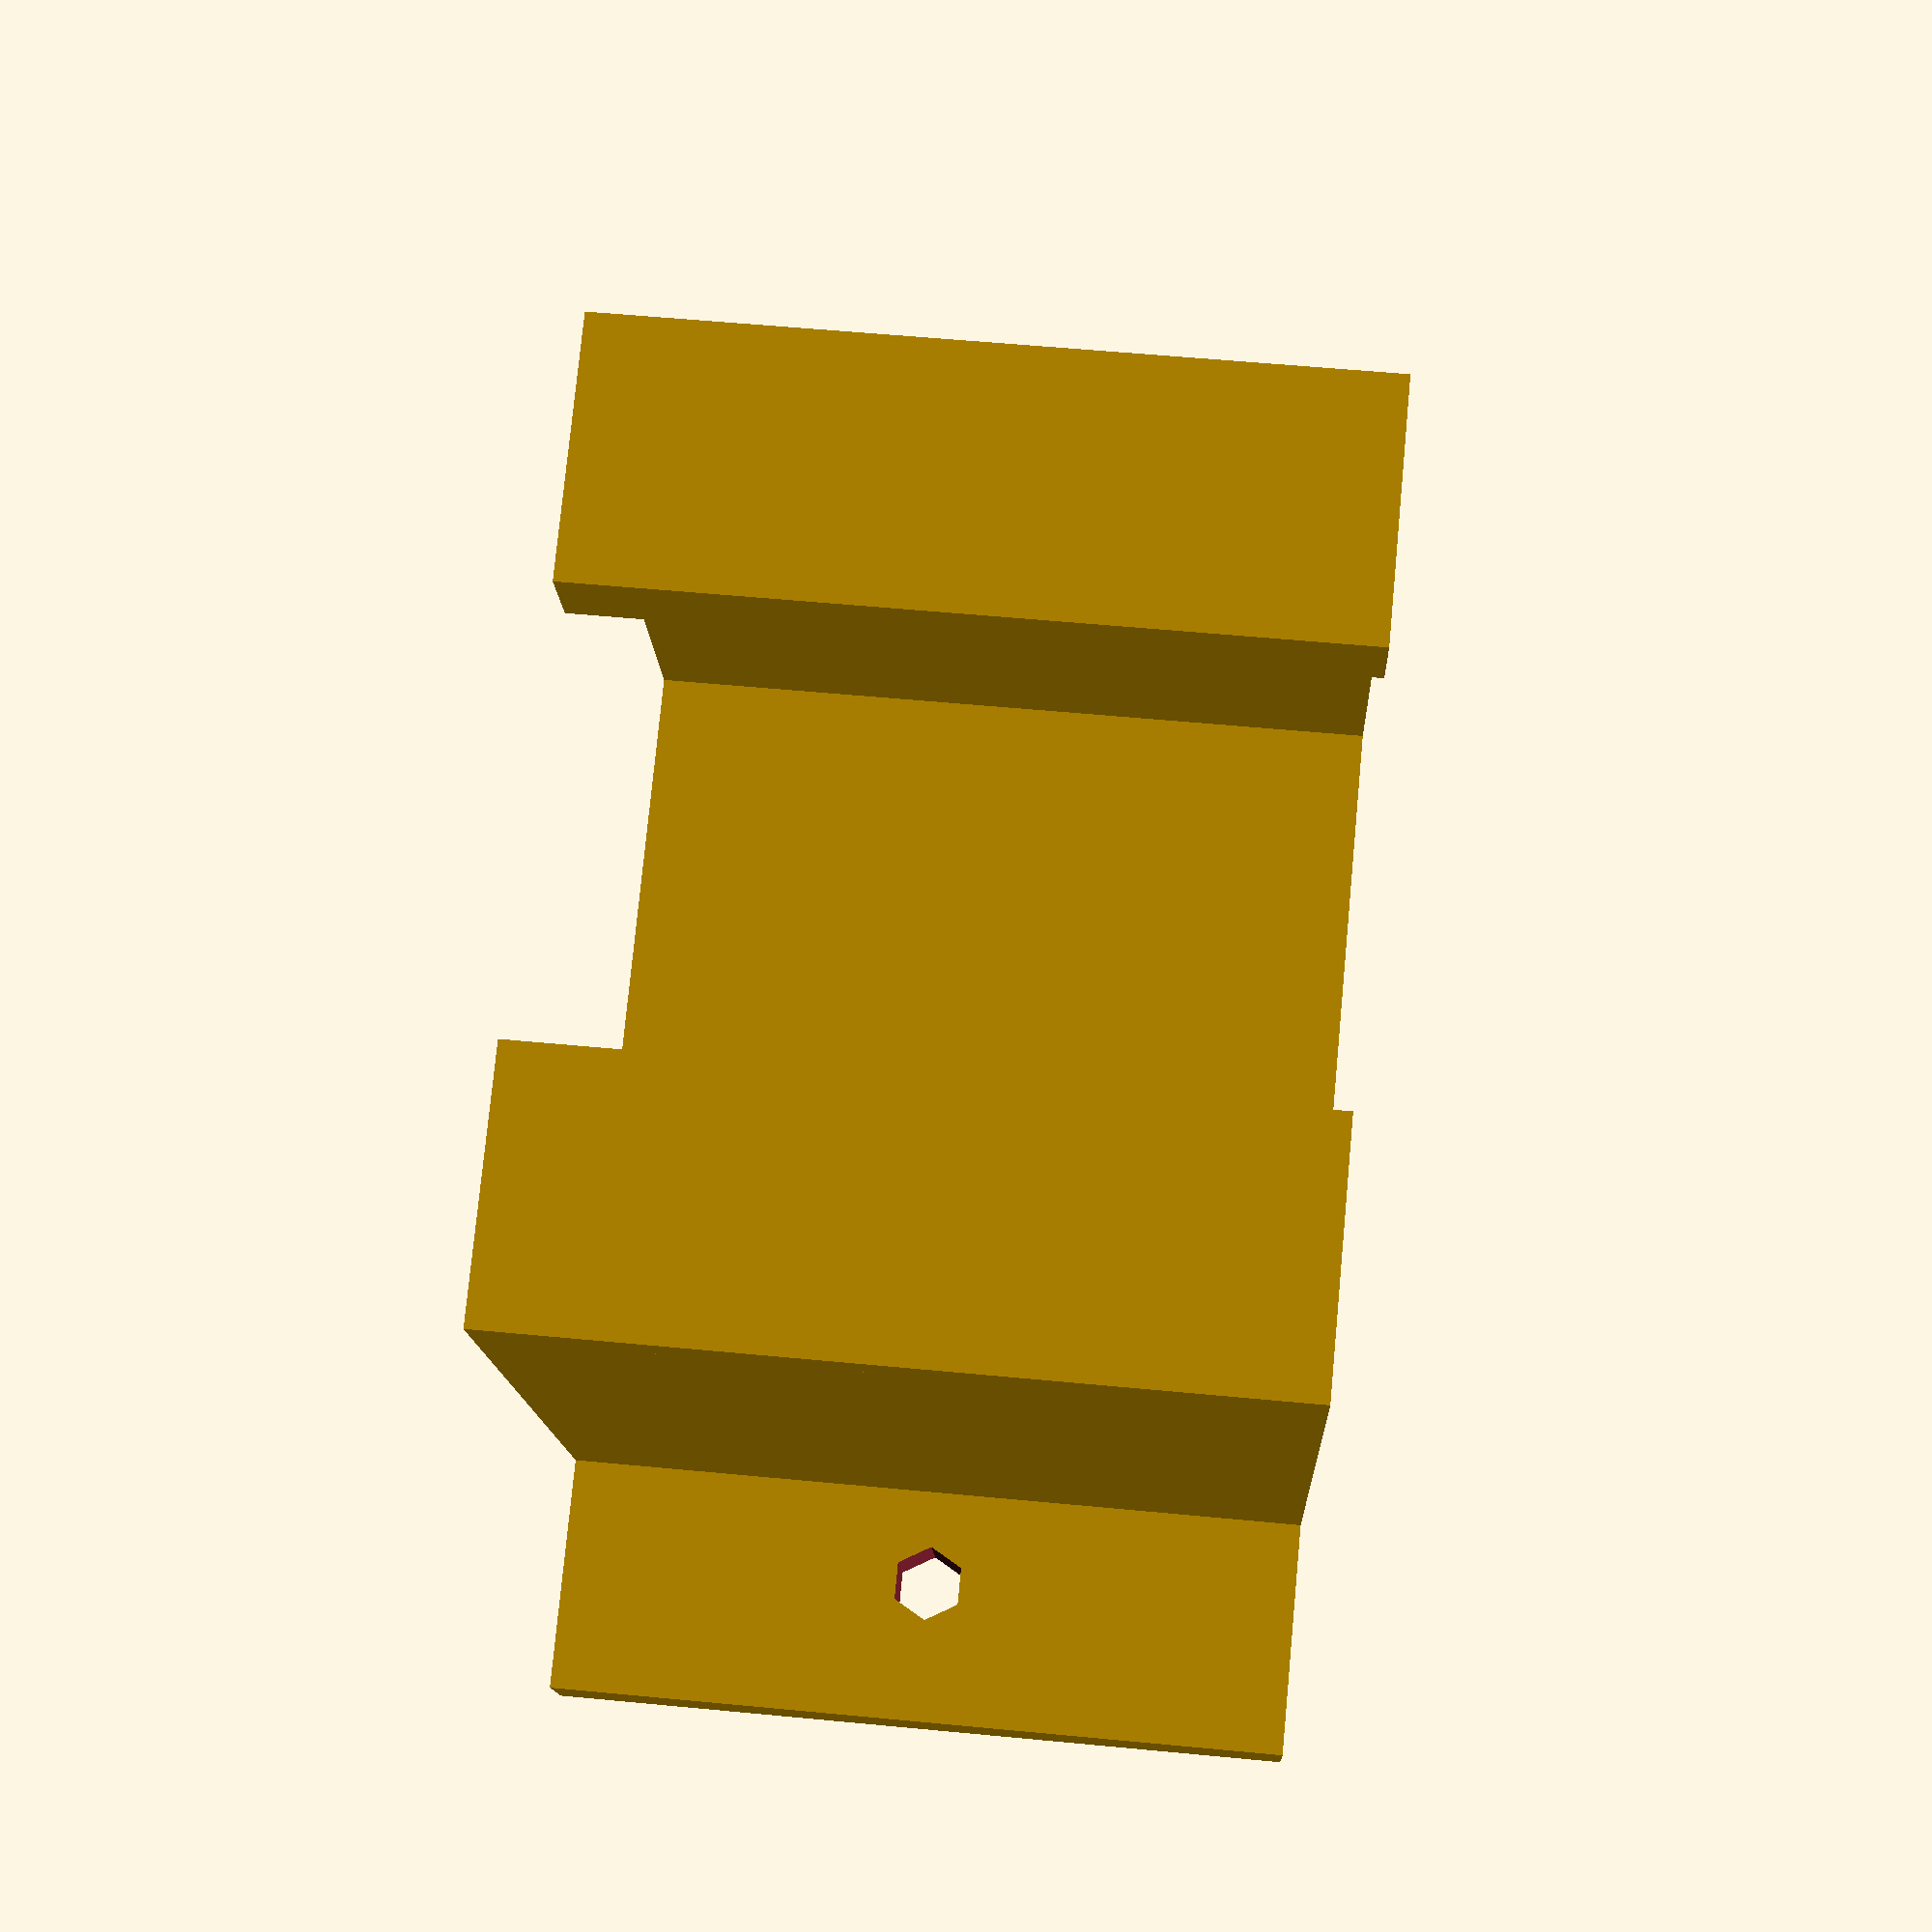
<openscad>
thickness=4;
width=32;
length=32+thickness;
height=32+thickness;
holder=length/3;
overhangs=7;
dia=3.2;

module h() 
{
difference() {
	/* base */
	cube([length+holder*2,width,thickness],center=true);
	translate([-length/2-holder/2,0,0]) cylinder(thickness*2,dia/2,dia/2,center=true);
	translate([length/2+holder/2,0,0]) cylinder(thickness*2,dia/2,dia/2,center=true);
}
/* walls */
translate([-length/2,0,height/2]) cube([thickness,width,height],center=true);
translate([length/2,0,height/2]) cube([thickness,width,height],center=true);
/* overhangs */
translate([length/2-overhangs/2,0,height])   cube([overhangs+thickness,width,thickness],center=true);
translate([-length/2+overhangs/2,0,height])   cube([overhangs+thickness,width,thickness],center=true);
}

rotate([90,0,0]) h();




</openscad>
<views>
elev=304.8 azim=158.6 roll=275.8 proj=p view=solid
</views>
